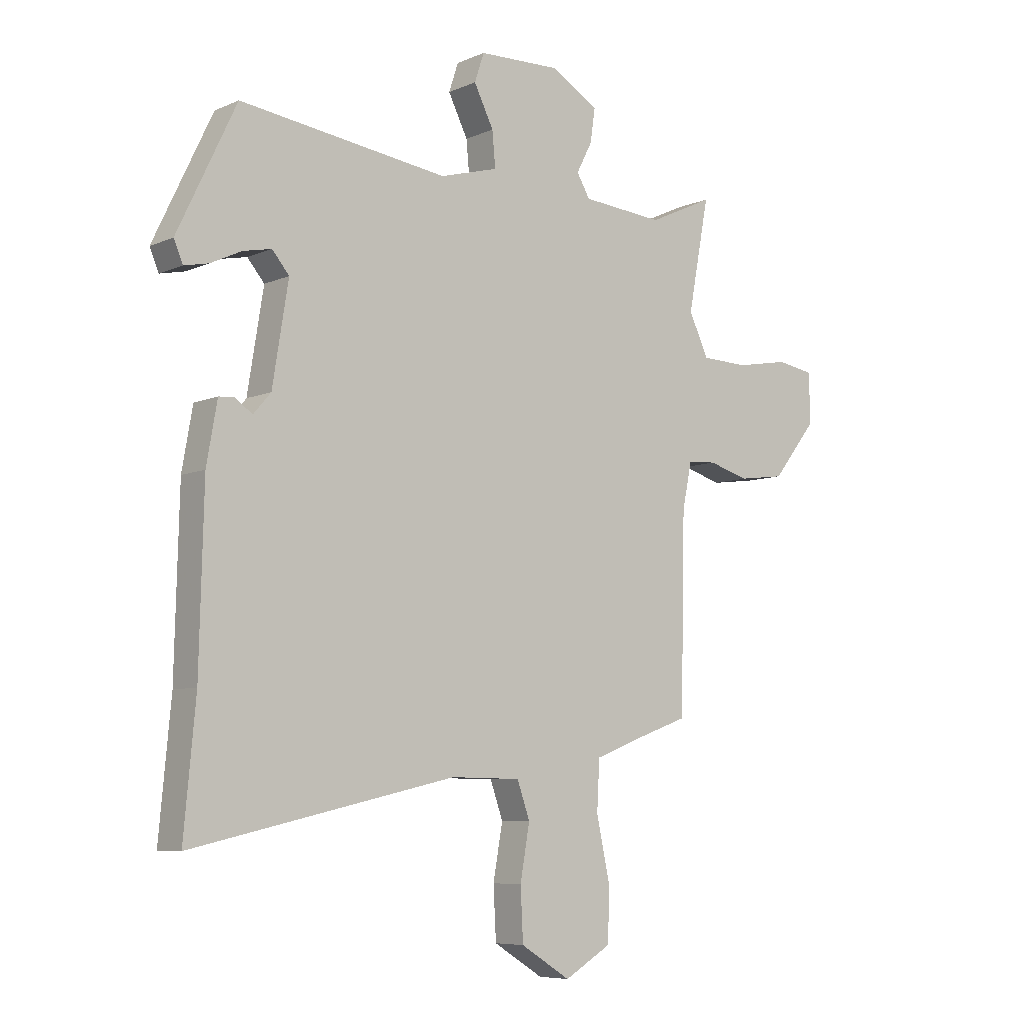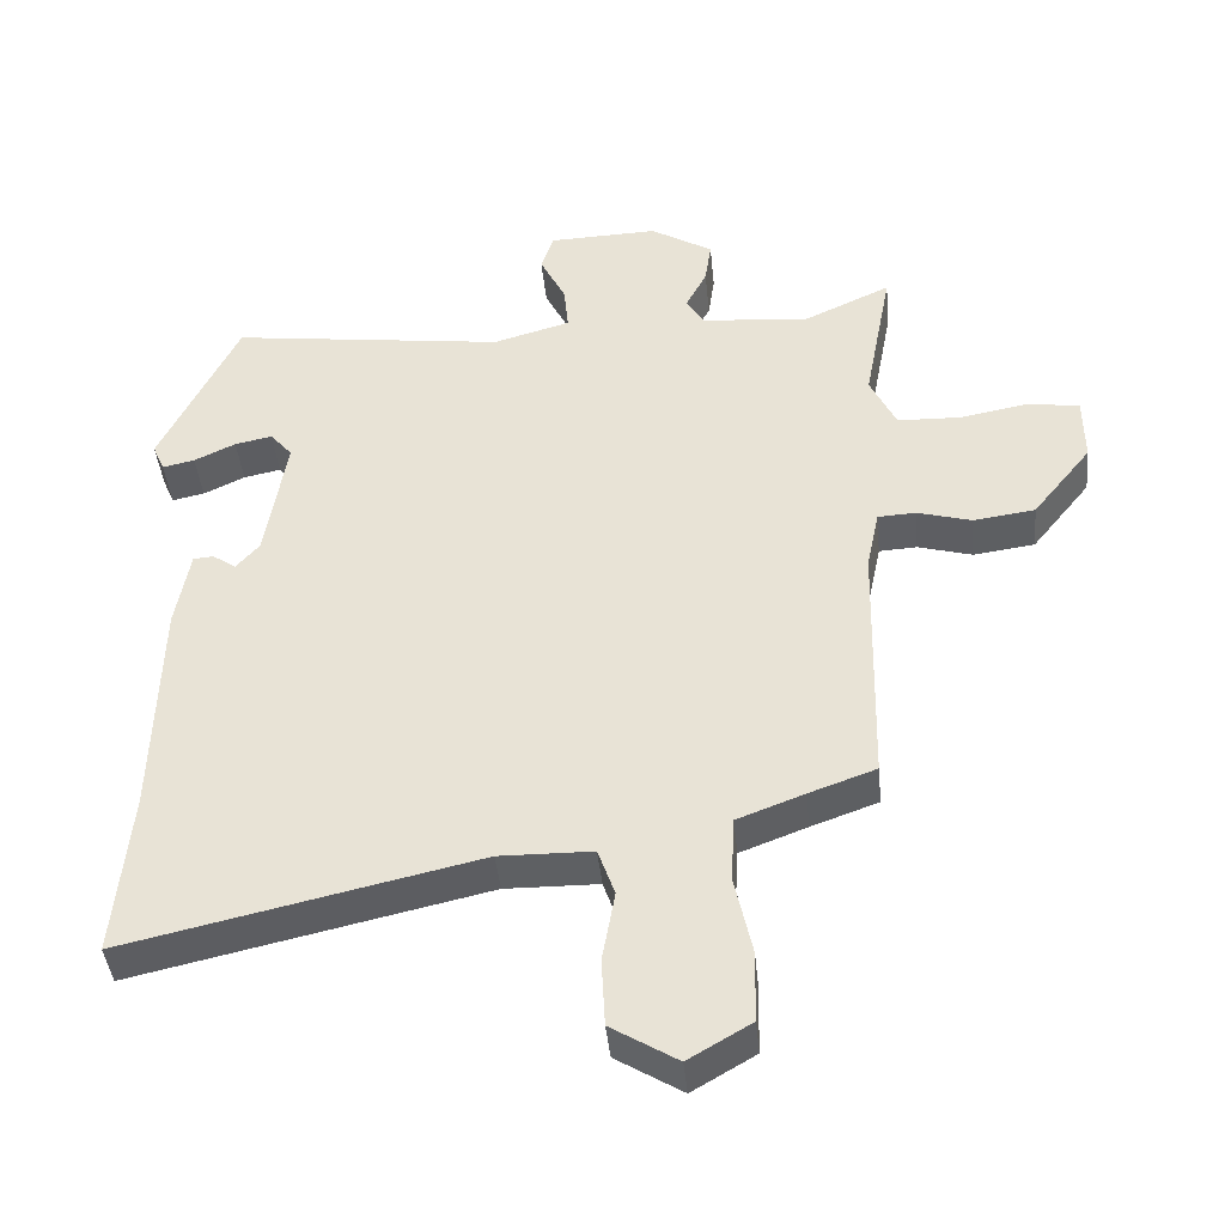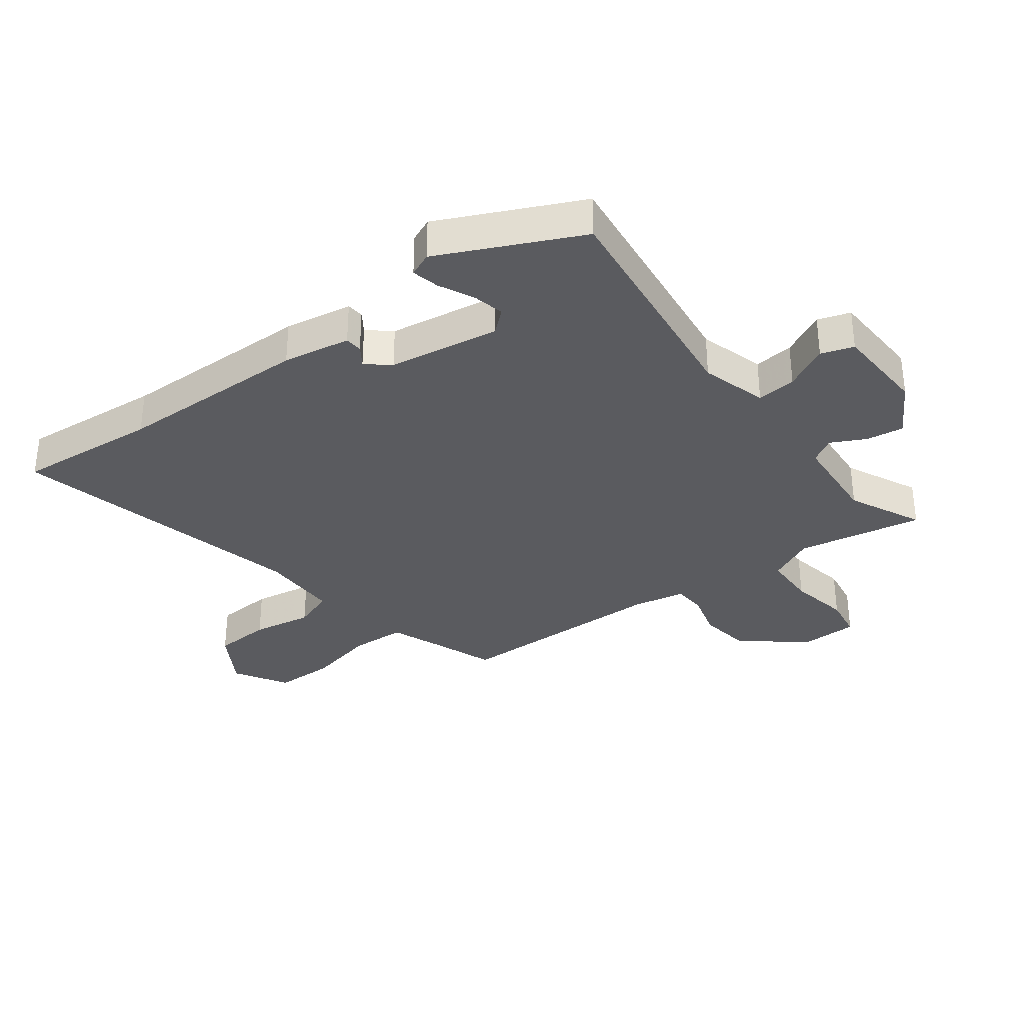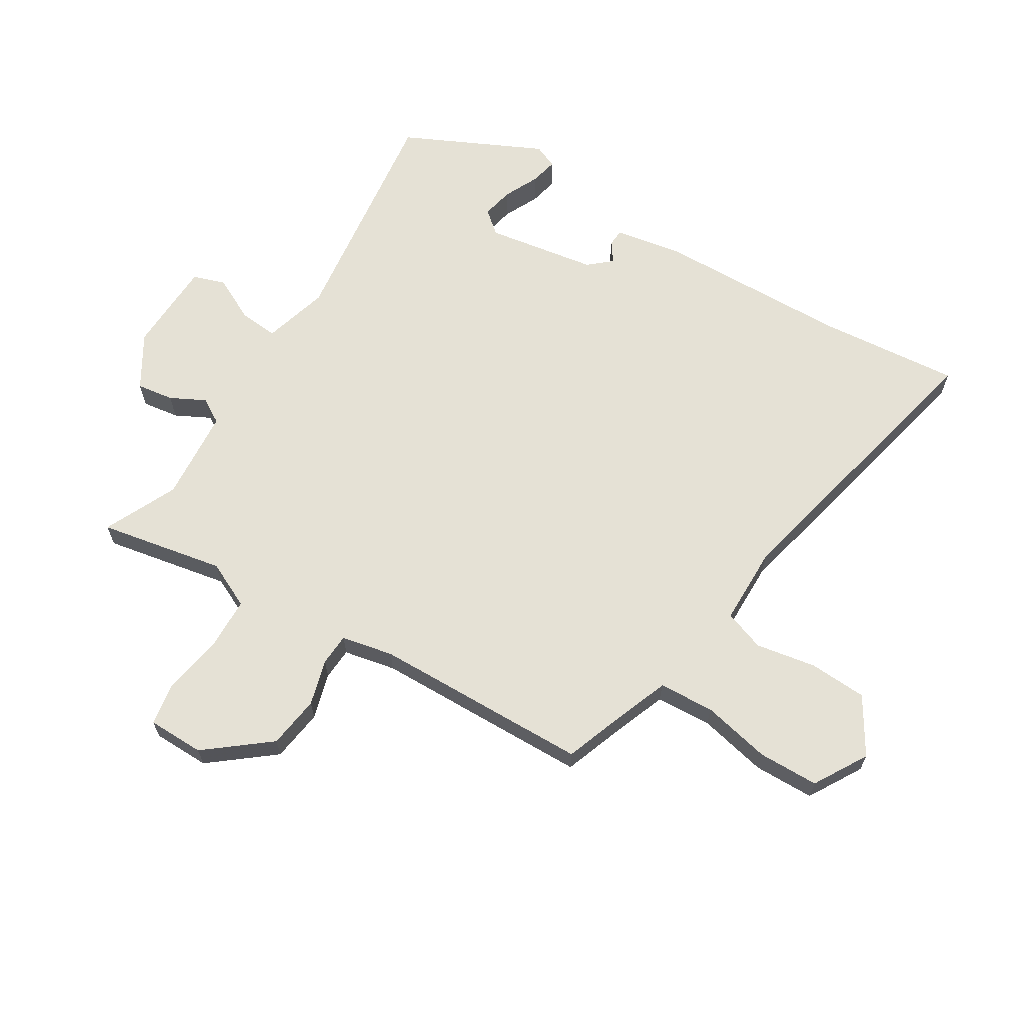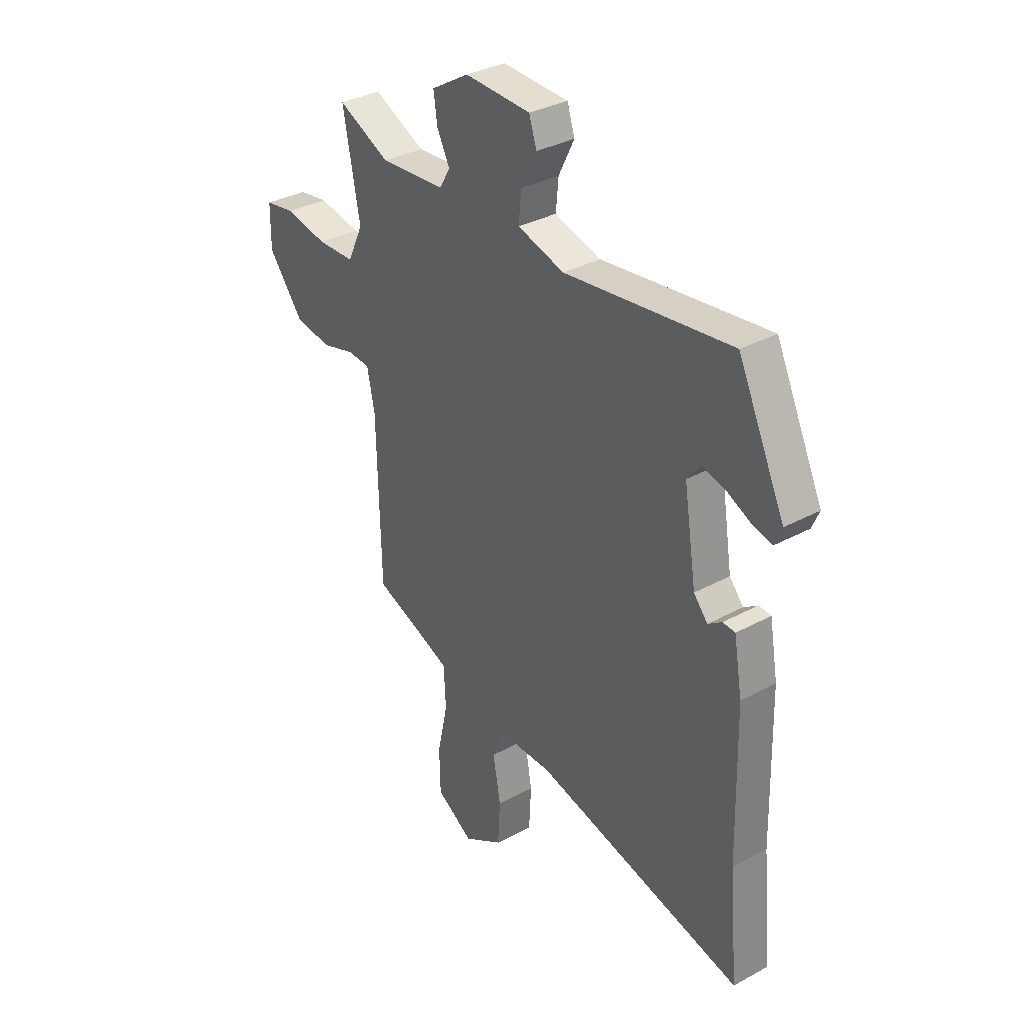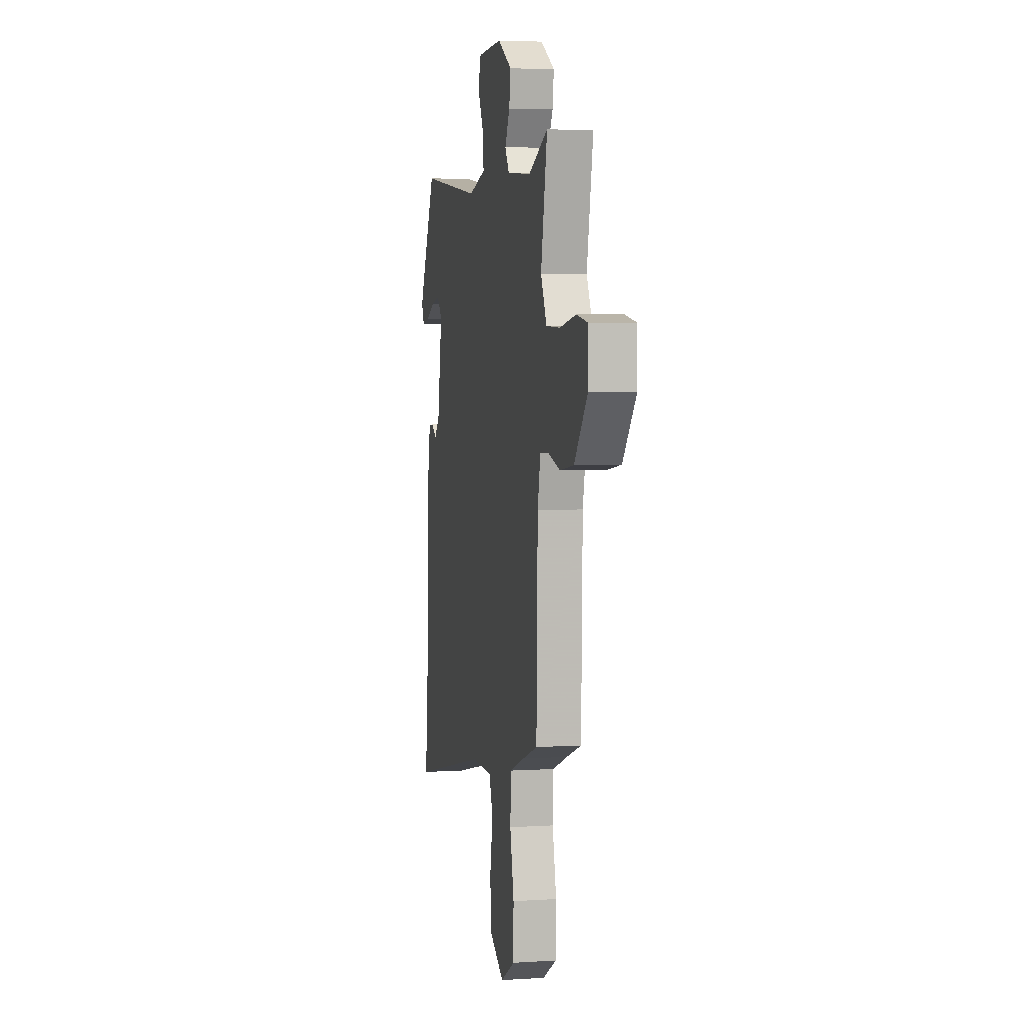
<metadata>
{"format":"obj","ext":"obj","renderer":"f3d","projection":"perspective","resolution":1024,"background":"white","views":[{"elev":-7.1,"azim":-39.1,"up":"+Z"},{"elev":-42.2,"azim":5.6,"up":"+Z"},{"elev":-33.5,"azim":-52.6,"up":"+Y"},{"elev":65.1,"azim":121.6,"up":"+Y"},{"elev":33.9,"azim":-126.4,"up":"+Z"},{"elev":4.1,"azim":78.2,"up":"+Z"}]}
</metadata>
<code>
v -0.433 0.07 0.505
v -0.04 0.07 0.453
v 0.07 0.07 0.484
v 0.064 0.07 0.55
v 0.027 0.07 0.624
v 0.045 0.07 0.678
v 0.201 0.07 0.683
v 0.29 0.07 0.629
v 0.281 0.07 0.567
v 0.251 0.07 0.509
v 0.276 0.07 0.467
v 0.431 0.07 0.454
v 0.554 0.07 0.511
v 0.514 0.07 0.301
v 0.551 0.07 0.223
v 0.64 0.07 0.22
v 0.741 0.07 0.238
v 0.812 0.07 0.226
v 0.813 0.07 0.131
v 0.729 0.07 0.026
v 0.641 0.07 0.014
v 0.564 0.07 0.036
v 0.51 0.07 0.033
v 0.492 0.07 -0.054
v 0.484 0.07 -0.417
v 0.389 0.07 -0.451
v 0.294 0.07 -0.487
v 0.289 0.07 -0.58
v 0.314 0.07 -0.695
v 0.312 0.07 -0.796
v 0.223 0.07 -0.848
v 0.129 0.07 -0.79
v 0.124 0.07 -0.693
v 0.142 0.07 -0.592
v 0.118 0.07 -0.524
v -0.014 0.07 -0.522
v -0.512 0.07 -0.633
v -0.49 0.07 -0.395
v -0.482 0.07 -0.071
v -0.462 0.07 0.042
v -0.433 0.07 0.044
v -0.4 0.07 0.021
v -0.367 0.07 0.059
v -0.337 0.07 0.244
v -0.369 0.07 0.282
v -0.422 0.07 0.271
v -0.481 0.07 0.243
v -0.527 0.07 0.233
v -0.544 0.07 0.273
v -0.433 0 0.505
v -0.04 0 0.453
v 0.07 0 0.484
v 0.064 0 0.55
v 0.027 0 0.624
v 0.045 0 0.678
v 0.201 0 0.683
v 0.29 0 0.629
v 0.281 0 0.567
v 0.251 0 0.509
v 0.276 0 0.467
v 0.431 0 0.454
v 0.554 0 0.511
v 0.514 0 0.301
v 0.551 0 0.223
v 0.64 0 0.22
v 0.741 0 0.238
v 0.812 0 0.226
v 0.813 0 0.131
v 0.729 0 0.026
v 0.641 0 0.014
v 0.564 0 0.036
v 0.51 0 0.033
v 0.492 0 -0.054
v 0.484 0 -0.417
v 0.389 0 -0.451
v 0.294 0 -0.487
v 0.289 0 -0.58
v 0.314 0 -0.695
v 0.312 0 -0.796
v 0.223 0 -0.848
v 0.129 0 -0.79
v 0.124 0 -0.693
v 0.142 0 -0.592
v 0.118 0 -0.524
v -0.014 0 -0.522
v -0.512 0 -0.633
v -0.49 0 -0.395
v -0.482 0 -0.071
v -0.462 0 0.042
v -0.433 0 0.044
v -0.4 0 0.021
v -0.367 0 0.059
v -0.337 0 0.244
v -0.369 0 0.282
v -0.422 0 0.271
v -0.481 0 0.243
v -0.527 0 0.233
v -0.544 0 0.273
f 49 1 2
f 48 49 2
f 47 48 2
f 46 47 2
f 45 46 2 3
f 44 45 3
f 43 44 3
f 42 43 3
f 40 41 42
f 39 40 42
f 38 39 42
f 38 42 3
f 37 38 3
f 36 37 3
f 35 36 3
f 34 35 3
f 32 33 34
f 31 32 34
f 30 31 34
f 29 30 34
f 28 29 34
f 27 28 34 3
f 26 27 3 4
f 24 25 26 4
f 4 5 6
f 24 4 6
f 23 24 6
f 22 23 6
f 20 21 22
f 19 20 22
f 18 19 22
f 17 18 22
f 16 17 22
f 15 16 22
f 14 15 22
f 12 13 14
f 11 12 14 22
f 8 9 10
f 7 8 10
f 6 7 10
f 6 10 11
f 6 11 22
f 51 50 98
f 51 98 97
f 51 97 96
f 51 96 95
f 52 51 95 94
f 52 94 93
f 52 93 92
f 52 92 91
f 91 90 89
f 91 89 88
f 91 88 87
f 52 91 87
f 52 87 86
f 52 86 85
f 52 85 84
f 52 84 83
f 83 82 81
f 83 81 80
f 83 80 79
f 83 79 78
f 83 78 77
f 52 83 77 76
f 53 52 76 75
f 53 75 74 73
f 55 54 53
f 55 53 73
f 55 73 72
f 55 72 71
f 71 70 69
f 71 69 68
f 71 68 67
f 71 67 66
f 71 66 65
f 71 65 64
f 71 64 63
f 63 62 61
f 71 63 61 60
f 59 58 57
f 59 57 56
f 59 56 55
f 60 59 55
f 71 60 55
f 1 50 51 2
f 2 51 52 3
f 3 52 53 4
f 4 53 54 5
f 5 54 55 6
f 6 55 56 7
f 7 56 57 8
f 8 57 58 9
f 9 58 59 10
f 10 59 60 11
f 11 60 61 12
f 12 61 62 13
f 13 62 63 14
f 14 63 64 15
f 15 64 65 16
f 16 65 66 17
f 17 66 67 18
f 18 67 68 19
f 19 68 69 20
f 20 69 70 21
f 21 70 71 22
f 22 71 72 23
f 23 72 73 24
f 24 73 74 25
f 25 74 75 26
f 26 75 76 27
f 27 76 77 28
f 28 77 78 29
f 29 78 79 30
f 30 79 80 31
f 31 80 81 32
f 32 81 82 33
f 33 82 83 34
f 34 83 84 35
f 35 84 85 36
f 36 85 86 37
f 37 86 87 38
f 38 87 88 39
f 39 88 89 40
f 40 89 90 41
f 41 90 91 42
f 42 91 92 43
f 43 92 93 44
f 44 93 94 45
f 45 94 95 46
f 46 95 96 47
f 47 96 97 48
f 48 97 98 49
f 49 98 50 1

</code>
